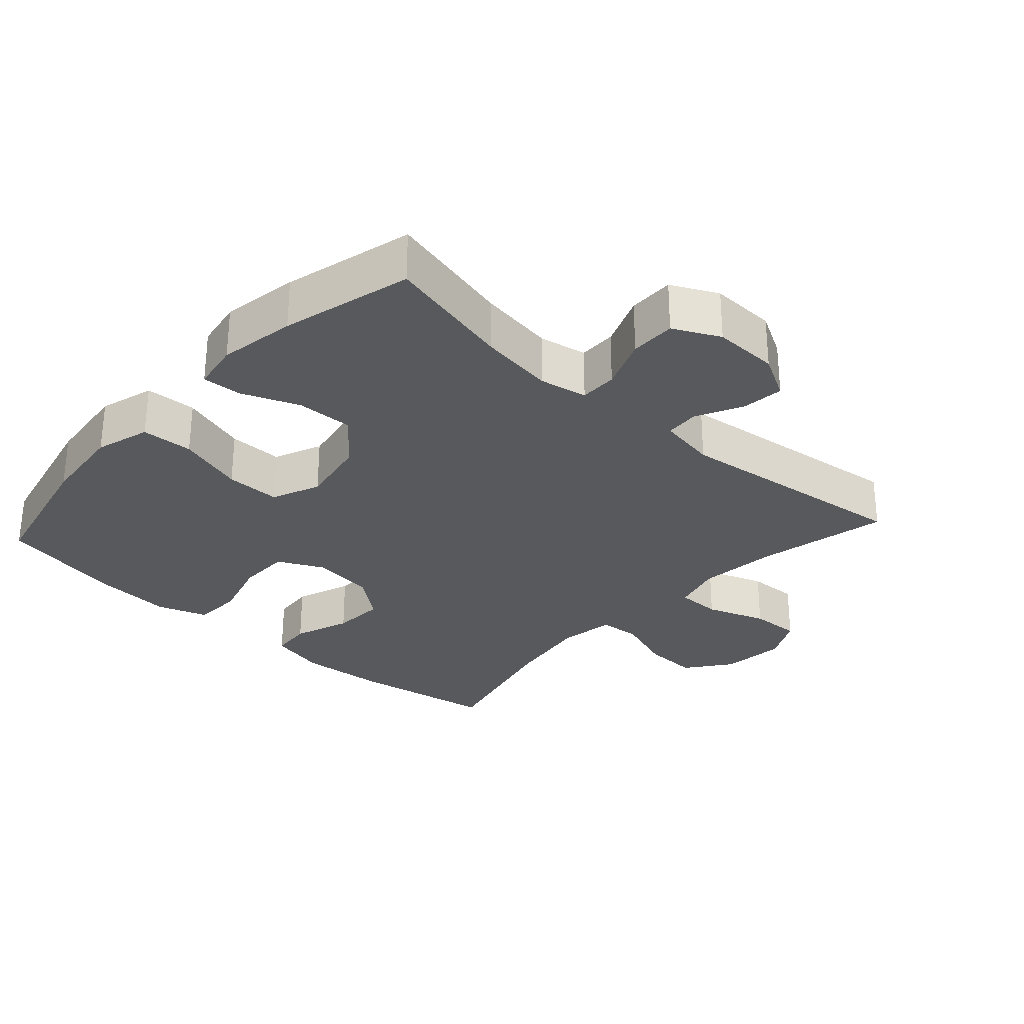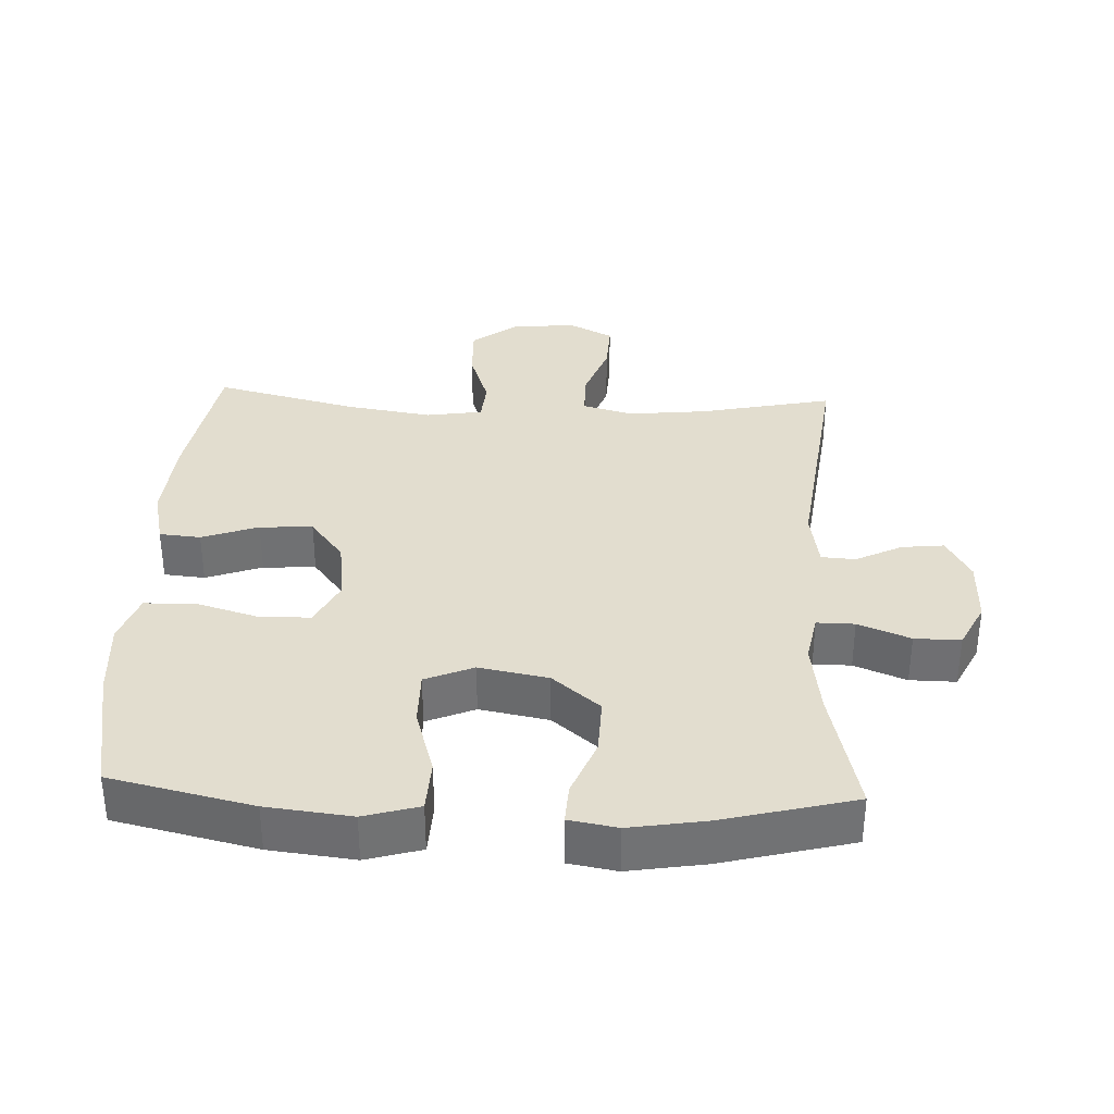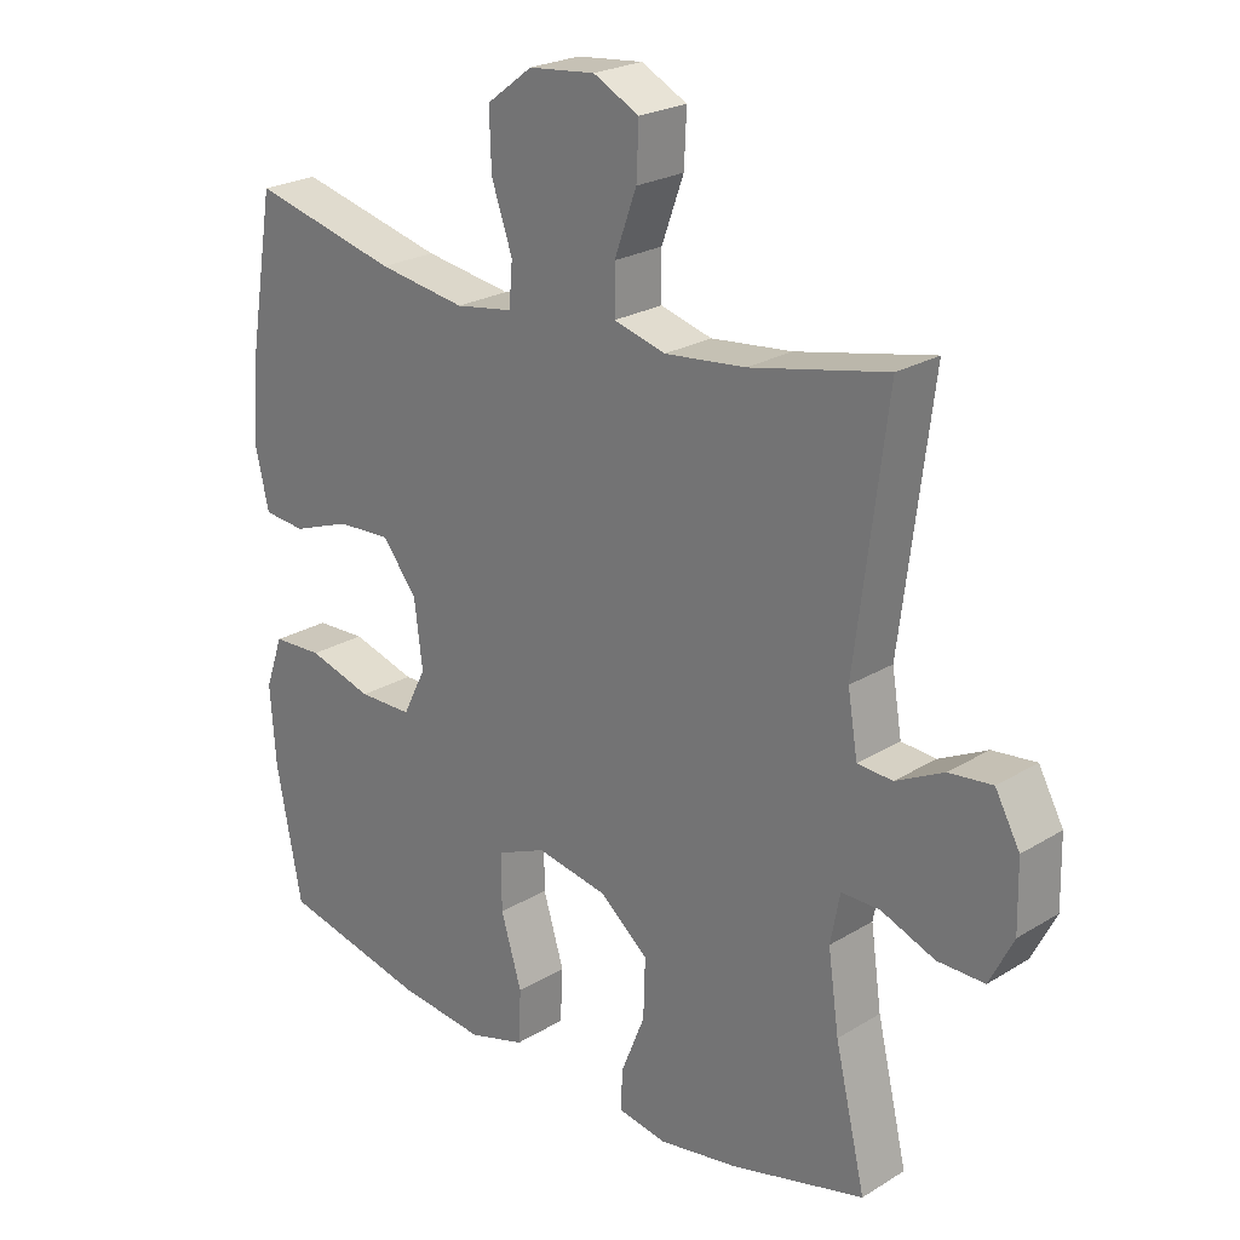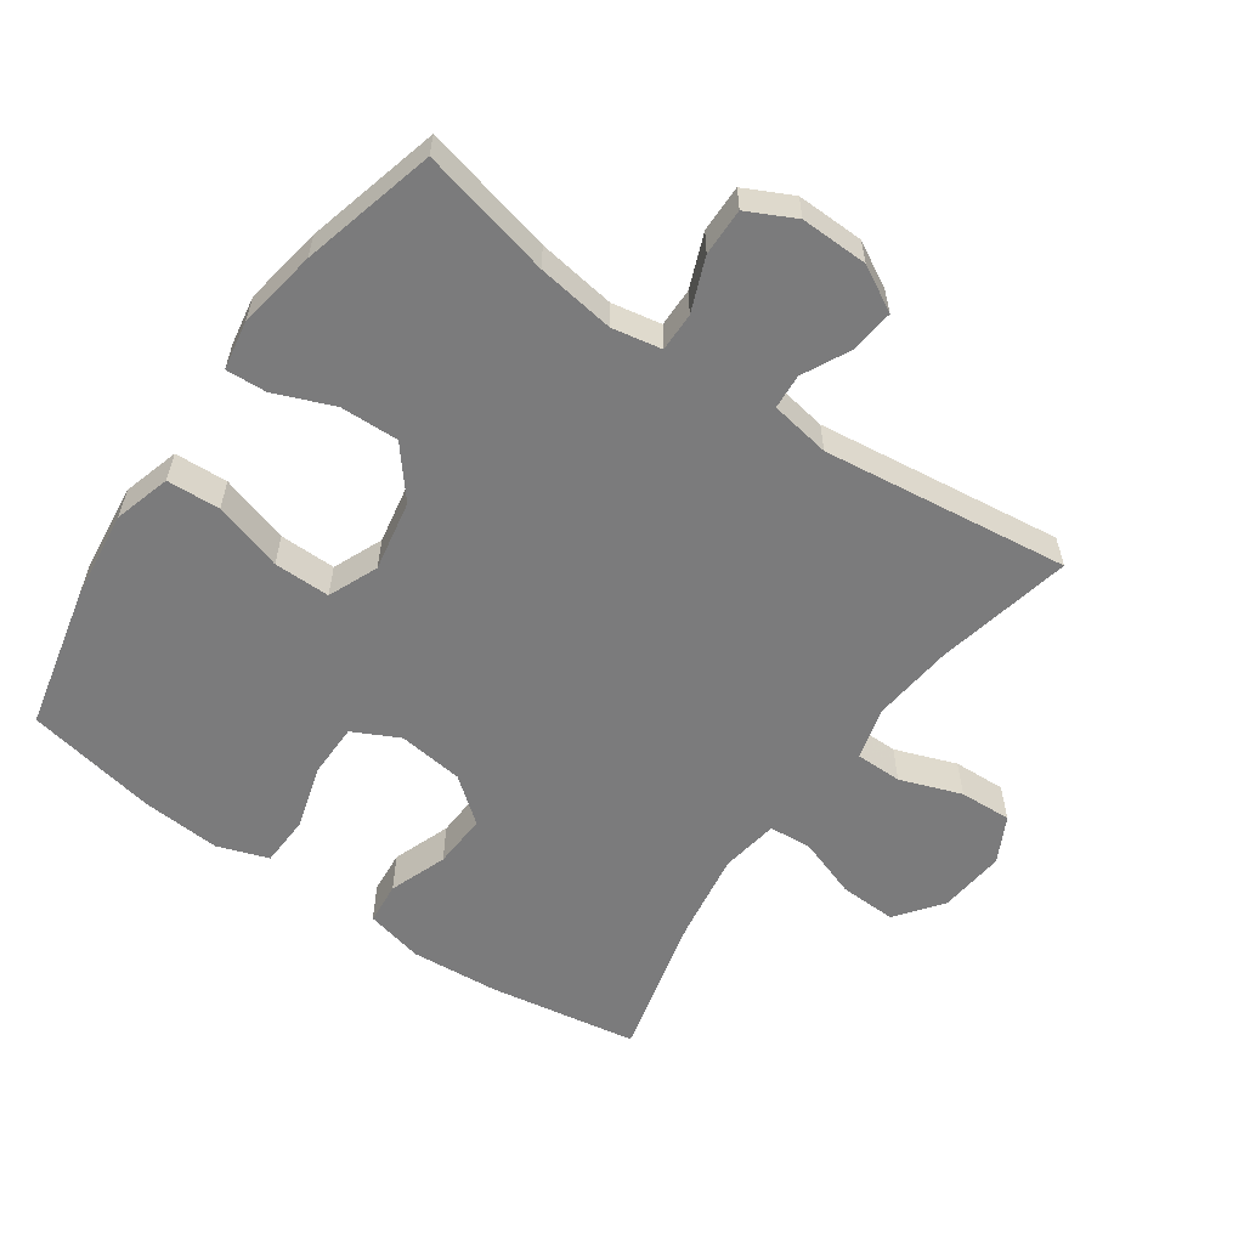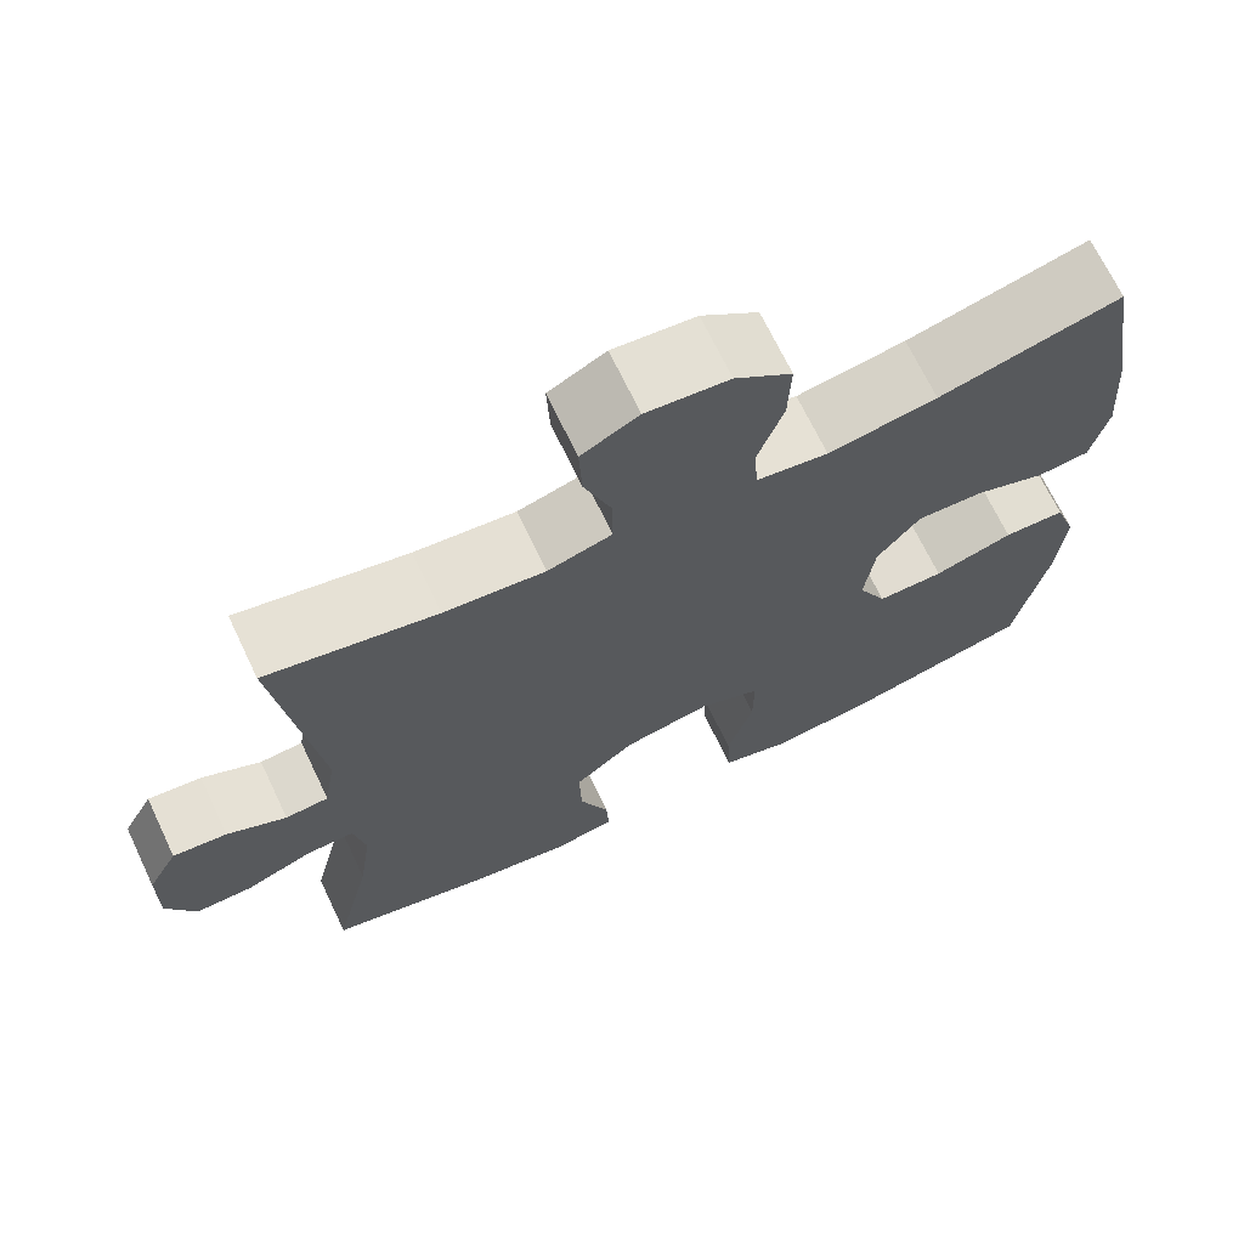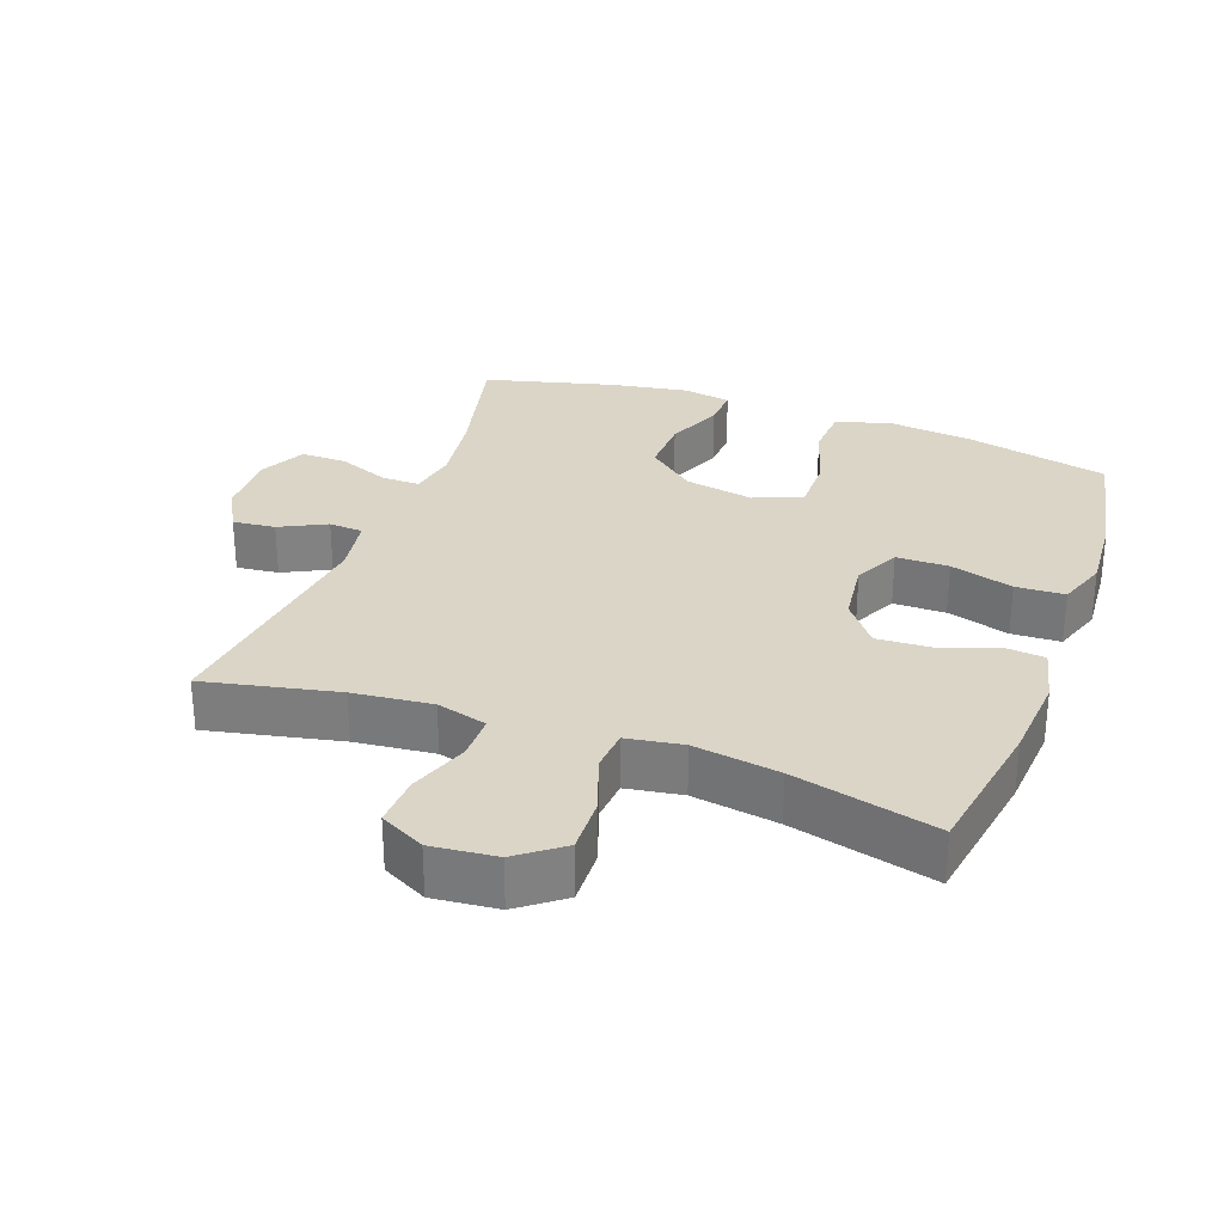
<metadata>
{"format":"obj","ext":"obj","renderer":"f3d","projection":"perspective","resolution":1024,"background":"white","views":[{"elev":-29.4,"azim":-132.4,"up":"+Y"},{"elev":34.9,"azim":-177.5,"up":"+Y"},{"elev":23.6,"azim":-135.6,"up":"+Z"},{"elev":-58.4,"azim":-125.0,"up":"+Y"},{"elev":69.4,"azim":-25.5,"up":"+Z"},{"elev":29.6,"azim":20.0,"up":"+Y"}]}
</metadata>
<code>
o path212
v -0.2835 0.0375 -0.5677
v -0.1659 0.0375 -0.587
v -0.09254 0.0375 -0.5743
v -0.09593 0.0375 -0.5142
v -0.1311 0.0375 -0.4266
v -0.1339 0.0375 -0.34
v -0.06131 0.0375 -0.2801
v 0.04383 0.0375 -0.2603
v 0.1174 0.0375 -0.2913
v 0.1168 0.0375 -0.3747
v 0.08582 0.0375 -0.4771
v 0.08969 0.0375 -0.5559
v 0.1737 0.0375 -0.5802
v 0.303 0.0375 -0.5658
v 0.5194 0.0375 -0.5164
v 0.5569 0.0375 -0.3214
v 0.5652 0.0375 -0.205
v 0.5387 0.0375 -0.1295
v 0.4643 0.0375 -0.1264
v 0.3687 0.0375 -0.1543
v 0.289 0.0375 -0.1538
v 0.2548 0.0375 -0.08521
v 0.2667 0.0375 0.01179
v 0.3182 0.0375 0.07768
v 0.3989 0.0375 0.07347
v 0.4845 0.0375 0.04234
v 0.5471 0.0375 0.04799
v 0.5669 0.0375 0.1343
v 0.5565 0.0375 0.2658
v 0.5194 0.0375 0.4853
v 0.3018 0.0375 0.4314
v 0.1715 0.0375 0.411
v 0.08619 0.0375 0.4245
v 0.08107 0.0375 0.4874
v 0.112 0.0375 0.577
v 0.115 0.0375 0.6612
v 0.04694 0.0375 0.7124
v -0.05165 0.0375 0.7223
v -0.1195 0.0375 0.6872
v -0.116 0.0375 0.61
v -0.08308 0.0375 0.5194
v -0.0832 0.0375 0.4509
v -0.1598 0.0375 0.4298
v -0.2801 0.0375 0.4424
v -0.4825 0.0375 0.4853
v -0.4362 0.0375 0.1197
v -0.4509 0.0375 0.03094
v -0.5026 0.0375 0.02729
v -0.5733 0.0375 0.06252
v -0.6377 0.0375 0.06952
v -0.6742 0.0375 0.002773
v -0.6763 0.0375 -0.09695
v -0.6411 0.0375 -0.1673
v -0.5714 0.0375 -0.1664
v -0.4924 0.0375 -0.1351
v -0.435 0.0375 -0.1346
v -0.421 0.0375 -0.2075
v -0.4372 0.0375 -0.3226
v -0.4825 0.0375 -0.5164
v -0.2835 -0.0375 -0.5677
v -0.1659 -0.0375 -0.587
v -0.09254 -0.0375 -0.5743
v -0.09593 -0.0375 -0.5142
v -0.1311 -0.0375 -0.4266
v -0.1339 -0.0375 -0.34
v -0.06131 -0.0375 -0.2801
v 0.04383 -0.0375 -0.2603
v 0.1174 -0.0375 -0.2913
v 0.1168 -0.0375 -0.3747
v 0.08582 -0.0375 -0.4771
v 0.08969 -0.0375 -0.5559
v 0.1737 -0.0375 -0.5802
v 0.303 -0.0375 -0.5658
v 0.5194 -0.0375 -0.5164
v 0.5569 -0.0375 -0.3214
v 0.5652 -0.0375 -0.205
v 0.5387 -0.0375 -0.1295
v 0.4643 -0.0375 -0.1264
v 0.3687 -0.0375 -0.1543
v 0.289 -0.0375 -0.1538
v 0.2548 -0.0375 -0.08521
v 0.2667 -0.0375 0.01179
v 0.3182 -0.0375 0.07768
v 0.3989 -0.0375 0.07347
v 0.4845 -0.0375 0.04234
v 0.5471 -0.0375 0.04799
v 0.5669 -0.0375 0.1343
v 0.5565 -0.0375 0.2658
v 0.5194 -0.0375 0.4853
v 0.3018 -0.0375 0.4314
v 0.1715 -0.0375 0.411
v 0.08619 -0.0375 0.4245
v 0.08107 -0.0375 0.4874
v 0.112 -0.0375 0.577
v 0.115 -0.0375 0.6612
v 0.04694 -0.0375 0.7124
v -0.05165 -0.0375 0.7223
v -0.1195 -0.0375 0.6872
v -0.116 -0.0375 0.61
v -0.08308 -0.0375 0.5194
v -0.0832 -0.0375 0.4509
v -0.1598 -0.0375 0.4298
v -0.2801 -0.0375 0.4424
v -0.4825 -0.0375 0.4853
v -0.4362 -0.0375 0.1197
v -0.4509 -0.0375 0.03094
v -0.5026 -0.0375 0.02729
v -0.5733 -0.0375 0.06252
v -0.6377 -0.0375 0.06952
v -0.6742 -0.0375 0.002773
v -0.6763 -0.0375 -0.09695
v -0.6411 -0.0375 -0.1673
v -0.5714 -0.0375 -0.1664
v -0.4924 -0.0375 -0.1351
v -0.435 -0.0375 -0.1346
v -0.421 -0.0375 -0.2075
v -0.4372 -0.0375 -0.3226
v -0.4825 -0.0375 -0.5164
v -0.2835 0.0375 -0.5677
v -0.1659 0.0375 -0.587
v -0.09254 0.0375 -0.5743
v -0.09254 0.0375 -0.5743
v 0.08969 0.0375 -0.5559
v 0.08969 0.0375 -0.5559
v 0.1737 0.0375 -0.5802
v 0.303 0.0375 -0.5658
v -0.09593 0.0375 -0.5142
v 0.08582 0.0375 -0.4771
v -0.4825 0.0375 -0.5164
v -0.4825 0.0375 -0.5164
v 0.5194 0.0375 -0.5164
v 0.5194 0.0375 -0.5164
v -0.1311 0.0375 -0.4266
v 0.1168 0.0375 -0.3747
v -0.4372 0.0375 -0.3226
v 0.5569 0.0375 -0.3214
v -0.1339 0.0375 -0.34
v 0.1174 0.0375 -0.2913
v 0.1174 0.0375 -0.2913
v -0.06131 0.0375 -0.2801
v -0.421 0.0375 -0.2075
v 0.5652 0.0375 -0.205
v 0.04383 0.0375 -0.2603
v -0.435 0.0375 -0.1346
v -0.435 0.0375 -0.1346
v 0.3687 0.0375 -0.1543
v 0.289 0.0375 -0.1538
v 0.289 0.0375 -0.1538
v 0.5387 0.0375 -0.1295
v 0.5387 0.0375 -0.1295
v -0.6763 0.0375 -0.09695
v -0.6411 0.0375 -0.1673
v -0.6411 0.0375 -0.1673
v -0.5714 0.0375 -0.1664
v -0.4924 0.0375 -0.1351
v 0.4643 0.0375 -0.1264
v 0.2548 0.0375 -0.08521
v -0.6742 0.0375 0.002773
v 0.2667 0.0375 0.01179
v -0.6377 0.0375 0.06952
v -0.6377 0.0375 0.06952
v 0.3182 0.0375 0.07768
v -0.5733 0.0375 0.06252
v -0.5026 0.0375 0.02729
v -0.4509 0.0375 0.03094
v -0.4509 0.0375 0.03094
v -0.4362 0.0375 0.1197
v 0.3989 0.0375 0.07347
v 0.4845 0.0375 0.04234
v 0.5471 0.0375 0.04799
v 0.5471 0.0375 0.04799
v 0.5669 0.0375 0.1343
v 0.5565 0.0375 0.2658
v -0.4825 0.0375 0.4853
v -0.4825 0.0375 0.4853
v -0.1598 0.0375 0.4298
v -0.2801 0.0375 0.4424
v 0.1715 0.0375 0.411
v 0.08619 0.0375 0.4245
v 0.08619 0.0375 0.4245
v 0.3018 0.0375 0.4314
v 0.08107 0.0375 0.4874
v -0.0832 0.0375 0.4509
v -0.0832 0.0375 0.4509
v -0.08308 0.0375 0.5194
v 0.5194 0.0375 0.4853
v 0.5194 0.0375 0.4853
v 0.112 0.0375 0.577
v -0.116 0.0375 0.61
v 0.115 0.0375 0.6612
v -0.1195 0.0375 0.6872
v -0.1195 0.0375 0.6872
v 0.04694 0.0375 0.7124
v -0.05165 0.0375 0.7223
v -0.2835 -0.0375 -0.5677
v -0.1659 -0.0375 -0.587
v -0.09254 -0.0375 -0.5743
v -0.09254 -0.0375 -0.5743
v 0.08969 -0.0375 -0.5559
v 0.08969 -0.0375 -0.5559
v 0.1737 -0.0375 -0.5802
v 0.303 -0.0375 -0.5658
v -0.09593 -0.0375 -0.5142
v 0.08582 -0.0375 -0.4771
v -0.4825 -0.0375 -0.5164
v -0.4825 -0.0375 -0.5164
v 0.5194 -0.0375 -0.5164
v 0.5194 -0.0375 -0.5164
v -0.1311 -0.0375 -0.4266
v 0.1168 -0.0375 -0.3747
v -0.4372 -0.0375 -0.3226
v 0.5569 -0.0375 -0.3214
v -0.1339 -0.0375 -0.34
v 0.1174 -0.0375 -0.2913
v 0.1174 -0.0375 -0.2913
v -0.06131 -0.0375 -0.2801
v -0.421 -0.0375 -0.2075
v 0.5652 -0.0375 -0.205
v 0.04383 -0.0375 -0.2603
v -0.435 -0.0375 -0.1346
v -0.435 -0.0375 -0.1346
v 0.3687 -0.0375 -0.1543
v 0.289 -0.0375 -0.1538
v 0.289 -0.0375 -0.1538
v 0.5387 -0.0375 -0.1295
v 0.5387 -0.0375 -0.1295
v -0.6763 -0.0375 -0.09695
v -0.6411 -0.0375 -0.1673
v -0.6411 -0.0375 -0.1673
v -0.5714 -0.0375 -0.1664
v -0.4924 -0.0375 -0.1351
v 0.4643 -0.0375 -0.1264
v 0.2548 -0.0375 -0.08521
v -0.6742 -0.0375 0.002773
v 0.2667 -0.0375 0.01179
v -0.6377 -0.0375 0.06952
v -0.6377 -0.0375 0.06952
v 0.3182 -0.0375 0.07768
v -0.5733 -0.0375 0.06252
v -0.5026 -0.0375 0.02729
v -0.4509 -0.0375 0.03094
v -0.4509 -0.0375 0.03094
v -0.4362 -0.0375 0.1197
v 0.3989 -0.0375 0.07347
v 0.4845 -0.0375 0.04234
v 0.5471 -0.0375 0.04799
v 0.5471 -0.0375 0.04799
v 0.5669 -0.0375 0.1343
v 0.5565 -0.0375 0.2658
v -0.4825 -0.0375 0.4853
v -0.4825 -0.0375 0.4853
v -0.1598 -0.0375 0.4298
v -0.2801 -0.0375 0.4424
v 0.1715 -0.0375 0.411
v 0.08619 -0.0375 0.4245
v 0.08619 -0.0375 0.4245
v 0.3018 -0.0375 0.4314
v 0.08107 -0.0375 0.4874
v -0.0832 -0.0375 0.4509
v -0.0832 -0.0375 0.4509
v -0.08308 -0.0375 0.5194
v 0.5194 -0.0375 0.4853
v 0.5194 -0.0375 0.4853
v 0.112 -0.0375 0.577
v -0.116 -0.0375 0.61
v 0.115 -0.0375 0.6612
v -0.1195 -0.0375 0.6872
v -0.1195 -0.0375 0.6872
v 0.04694 -0.0375 0.7124
v -0.05165 -0.0375 0.7223
f 243 253 250
f 266 269 264
f 255 252 235
f 196 209 195
f 264 265 261
f 219 214 233
f 202 212 222
f 264 261 258
f 255 235 254
f 223 214 210
f 223 210 202
f 269 265 264
f 195 211 205
f 241 220 216
f 230 240 227
f 222 212 218
f 238 244 257
f 235 219 233
f 257 244 249
f 240 231 241
f 253 243 252
f 241 216 243
f 230 231 240
f 261 259 258
f 241 231 220
f 213 211 209
f 209 196 203
f 255 259 252
f 233 214 223
f 220 217 216
f 243 216 235
f 267 265 270
f 252 243 235
f 239 234 240
f 236 234 239
f 203 196 197
f 216 217 213
f 217 211 213
f 258 259 255
f 254 235 238
f 201 210 204
f 223 202 222
f 195 209 211
f 270 265 269
f 202 210 201
f 212 202 207
f 248 245 246
f 227 240 234
f 249 244 248
f 222 218 232
f 244 245 248
f 228 230 227
f 232 218 225
f 201 204 199
f 257 249 262
f 254 238 257
f 235 216 219
f 1 2 61 60
f 2 122 198 61
f 124 13 72 200
f 13 14 73 72
f 3 4 63 62
f 11 12 71 70
f 130 1 60 206
f 14 132 208 73
f 4 5 64 63
f 10 11 70 69
f 58 59 118 117
f 15 16 75 74
f 5 6 65 64
f 139 10 69 215
f 6 7 66 65
f 57 58 117 116
f 16 17 76 75
f 8 9 68 67
f 7 8 67 66
f 145 57 116 221
f 20 148 224 79
f 17 150 226 76
f 52 153 229 111
f 53 54 113 112
f 54 55 114 113
f 19 20 79 78
f 18 19 78 77
f 21 22 81 80
f 55 56 115 114
f 51 52 111 110
f 22 23 82 81
f 161 51 110 237
f 23 24 83 82
f 49 50 109 108
f 48 49 108 107
f 166 48 107 242
f 46 47 106 105
f 25 26 85 84
f 26 171 247 85
f 27 28 87 86
f 24 25 84 83
f 28 29 88 87
f 175 46 105 251
f 43 44 103 102
f 32 180 256 91
f 31 32 91 90
f 33 34 93 92
f 184 43 102 260
f 41 42 101 100
f 187 31 90 263
f 29 30 89 88
f 44 45 104 103
f 34 35 94 93
f 40 41 100 99
f 35 36 95 94
f 192 40 99 268
f 36 37 96 95
f 38 39 98 97
f 37 38 97 96
f 167 174 177
f 190 188 193
f 179 159 176
f 120 119 133
f 188 185 189
f 143 157 138
f 126 146 136
f 188 182 185
f 179 178 159
f 147 134 138
f 147 126 134
f 193 188 189
f 119 129 135
f 165 140 144
f 154 151 164
f 146 142 136
f 162 181 168
f 159 157 143
f 181 173 168
f 164 165 155
f 177 176 167
f 165 167 140
f 154 164 155
f 185 182 183
f 165 144 155
f 137 133 135
f 133 127 120
f 179 176 183
f 157 147 138
f 144 140 141
f 167 159 140
f 191 194 189
f 176 159 167
f 163 164 158
f 160 163 158
f 127 121 120
f 140 137 141
f 141 137 135
f 182 179 183
f 178 162 159
f 125 128 134
f 147 146 126
f 119 135 133
f 194 193 189
f 126 125 134
f 136 131 126
f 172 170 169
f 151 158 164
f 173 172 168
f 146 156 142
f 168 172 169
f 152 151 154
f 156 149 142
f 125 123 128
f 181 186 173
f 178 181 162
f 159 143 140

</code>
